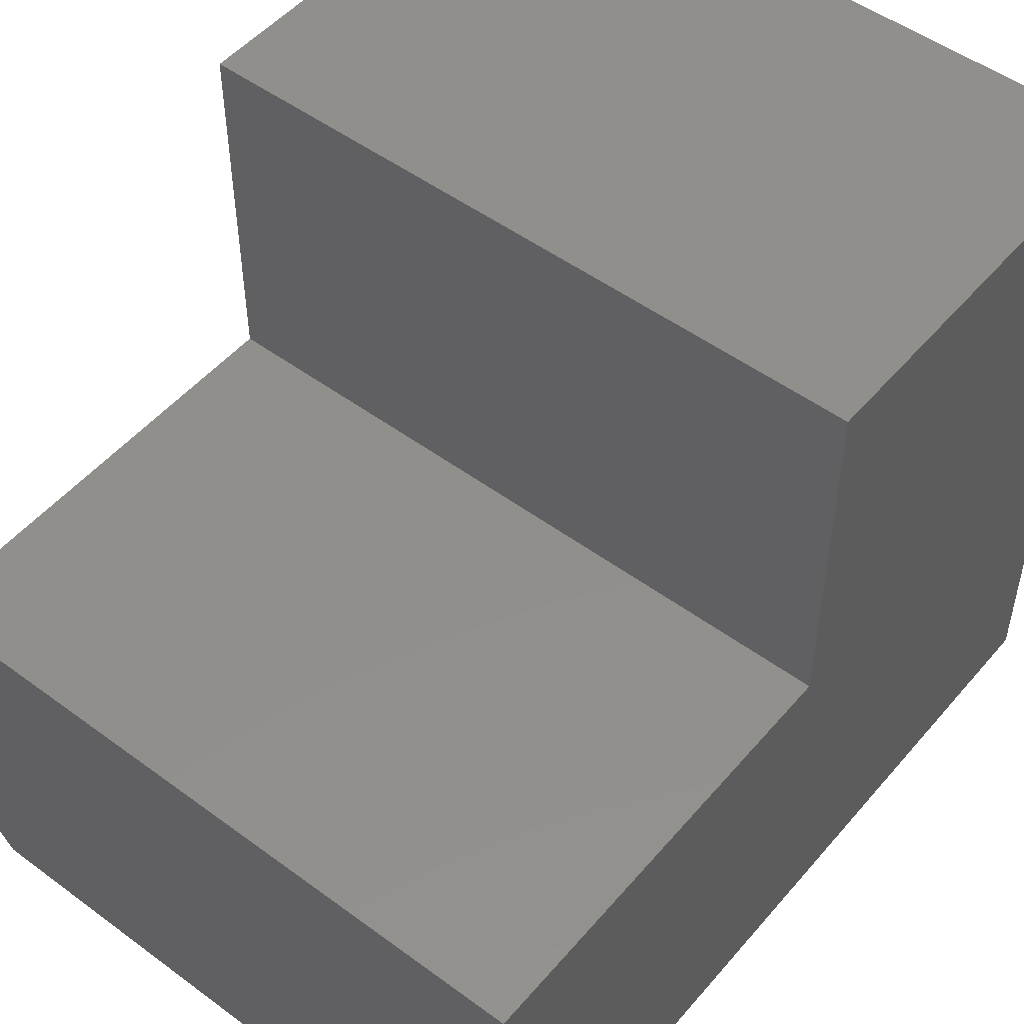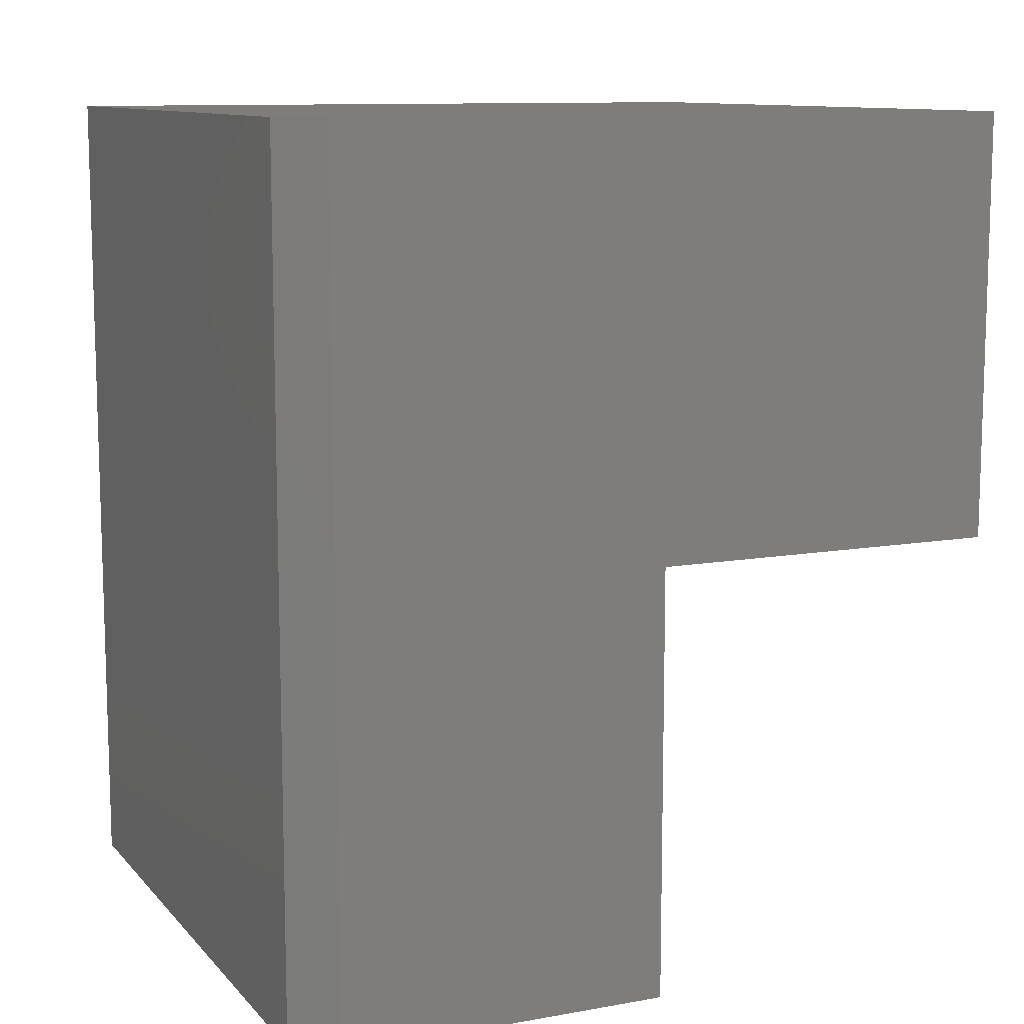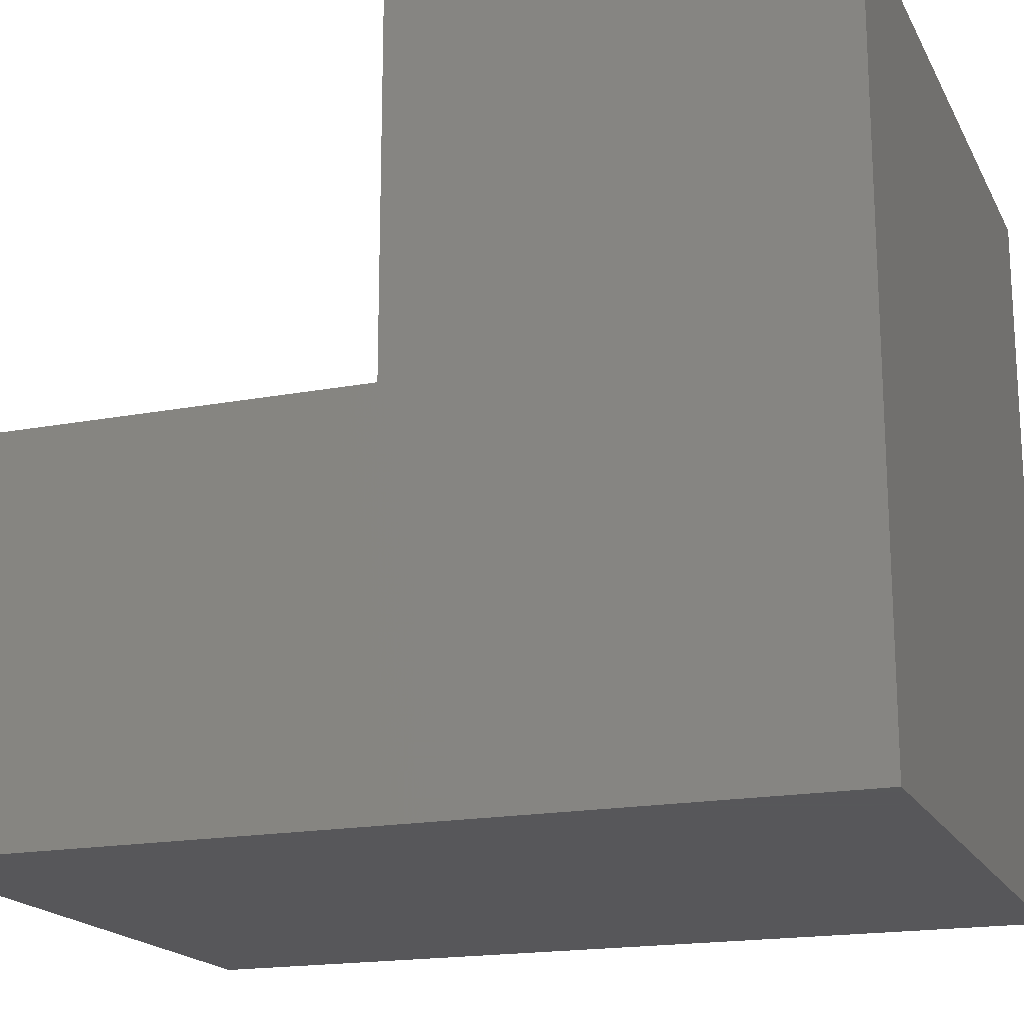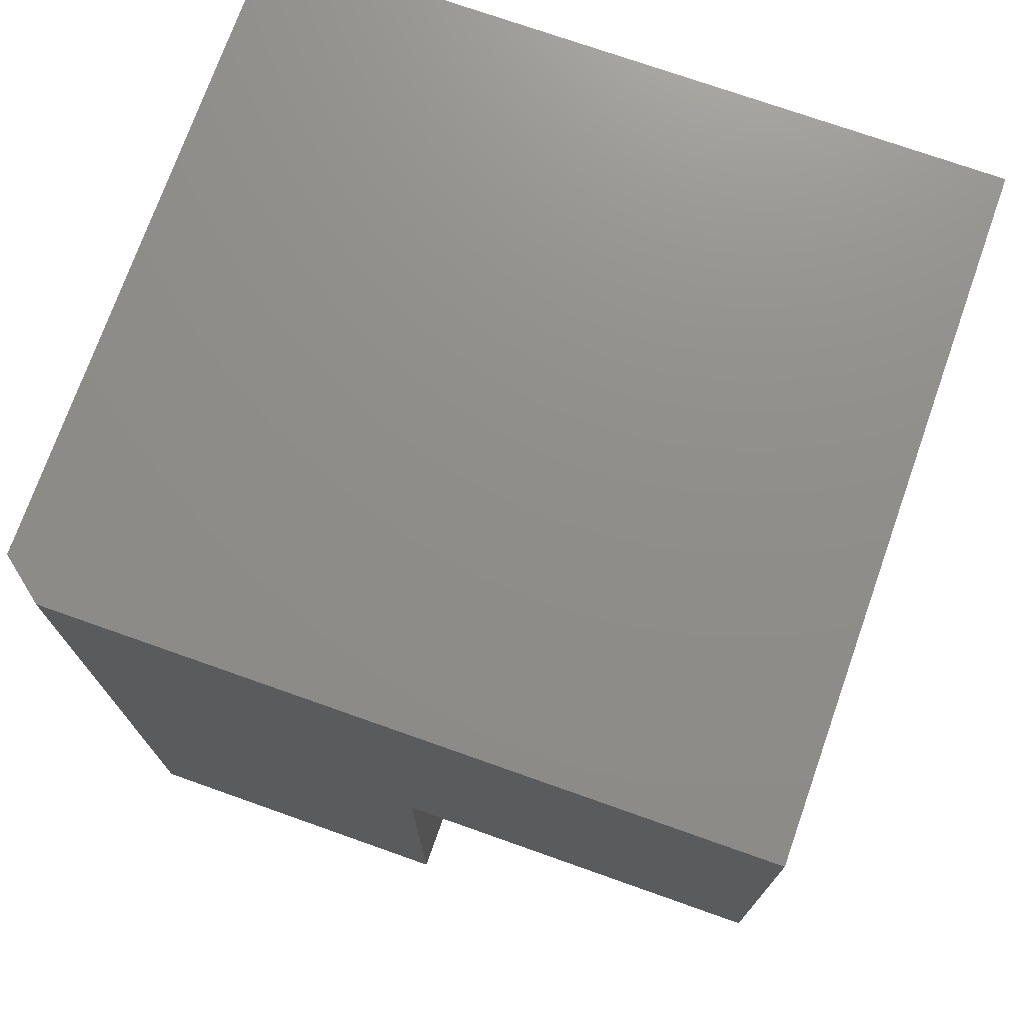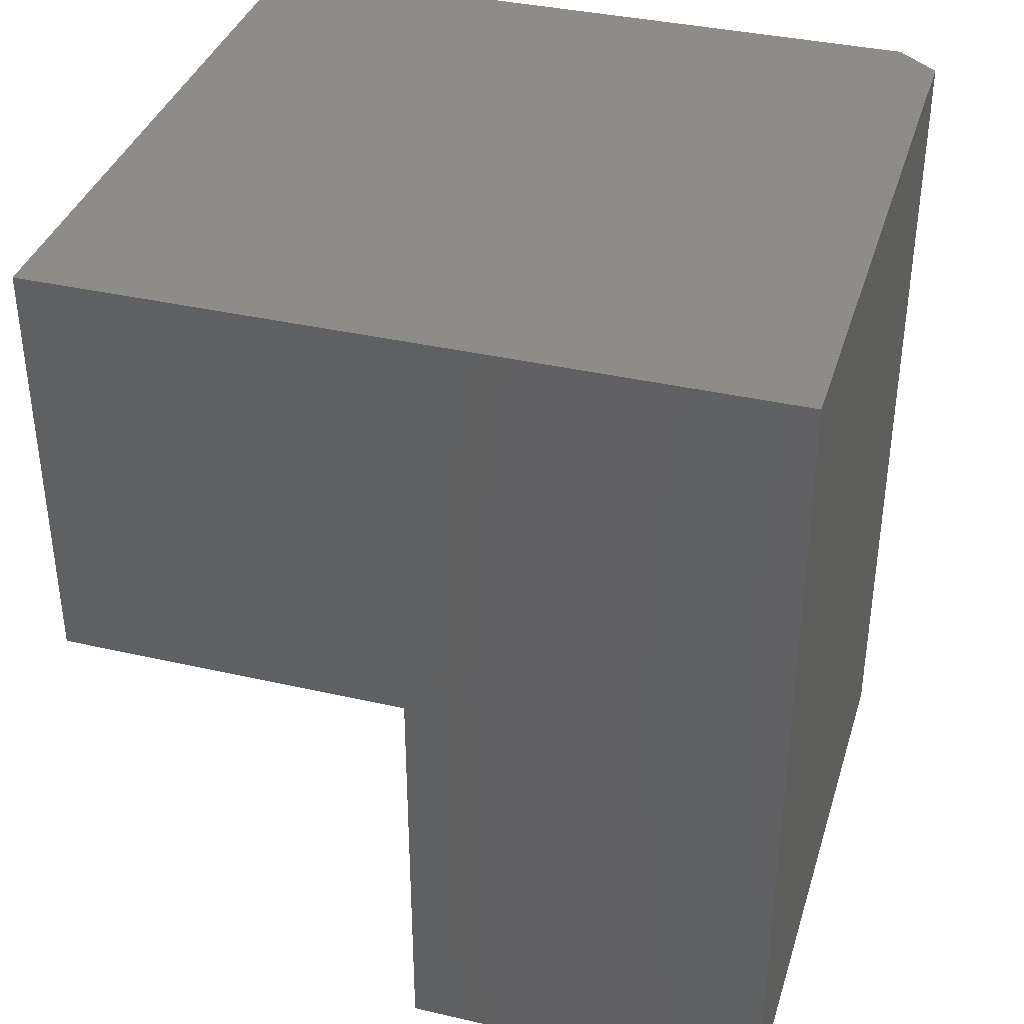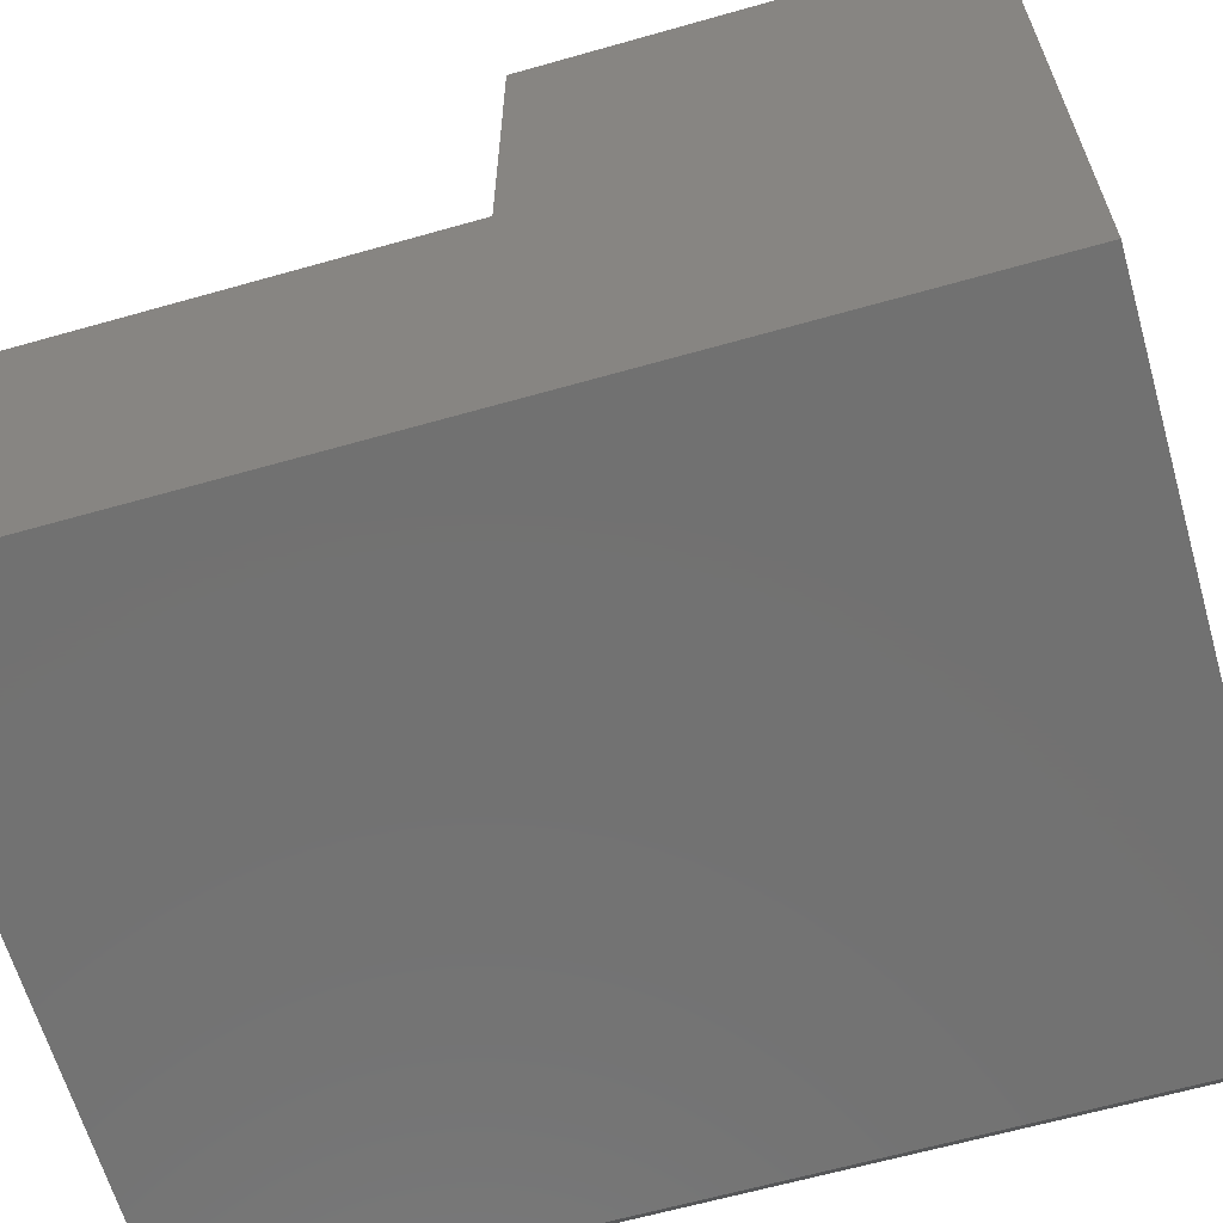
<metadata>
{"format":"stl","ext":"stl","renderer":"f3d","projection":"perspective","resolution":1024,"background":"white","views":[{"elev":50.6,"azim":38.9,"up":"+Z"},{"elev":10.7,"azim":-114.1,"up":"+Y"},{"elev":-18.2,"azim":110.1,"up":"+Z"},{"elev":73.7,"azim":-70.5,"up":"+Y"},{"elev":37.1,"azim":106.5,"up":"+Y"},{"elev":-63.6,"azim":106.0,"up":"+Z"}]}
</metadata>
<code>
# stl→obj: 14 verts, 24 faces
v -3.903e-17 2.153e-17 -0.3438
v 1.381e-33 0.4062 -0.3438
v -0.6328 0 -0.3438
v -0.6328 0.4062 -0.3438
v -1.857e-17 0.4062 -0.009211
v -0.6328 0.4062 -0.009211
v -0.6328 0.8047 -0.009211
v -7.617e-17 0.8047 -0.009211
v 5.47e-33 0.8047 -0.6953
v 0 0 -0.6953
v -0.6016 0 -0.6953
v -0.6328 2.392e-18 -0.6562
v -0.6328 0.8047 -0.6562
v -0.6016 0.8047 -0.6953
f 1 2 3
f 3 2 4
f 2 5 4
f 4 5 6
f 7 6 8
f 8 6 5
f 8 5 9
f 9 5 2
f 9 2 10
f 10 2 1
f 11 10 12
f 12 10 1
f 12 1 3
f 7 13 6
f 6 13 4
f 13 12 4
f 4 12 3
f 14 13 9
f 9 13 7
f 9 7 8
f 11 14 10
f 10 14 9
f 12 13 11
f 11 13 14

</code>
